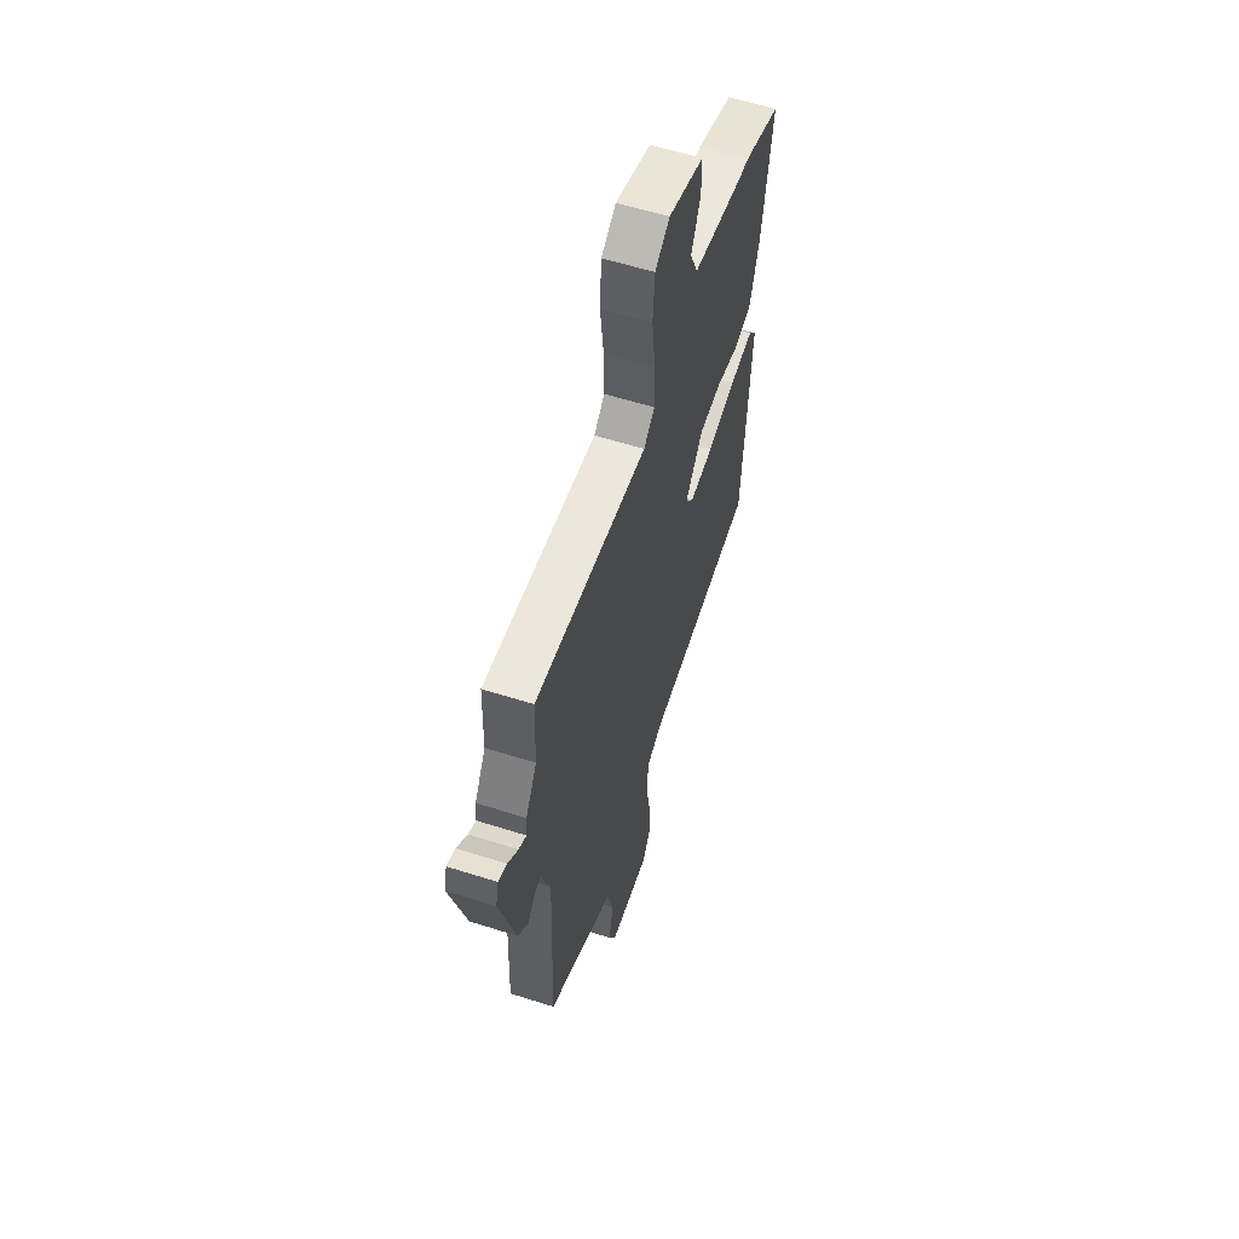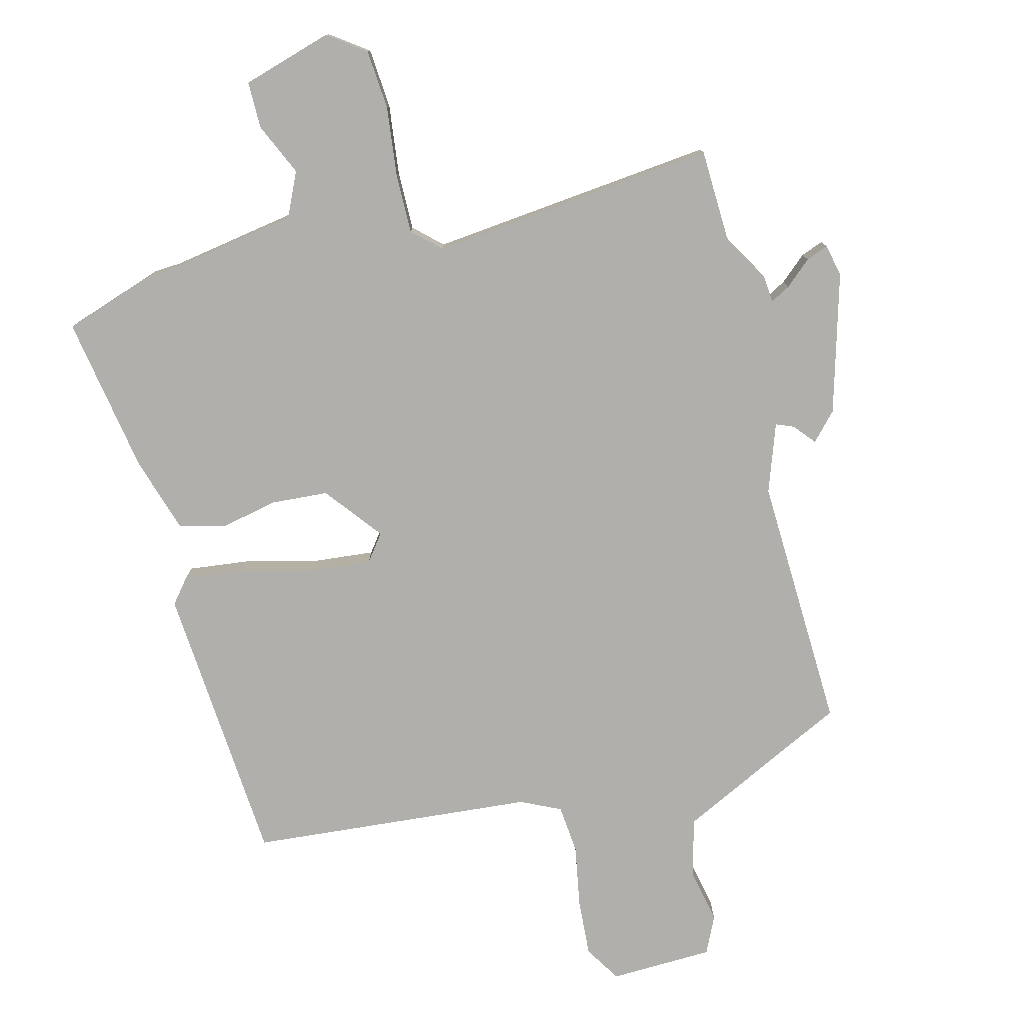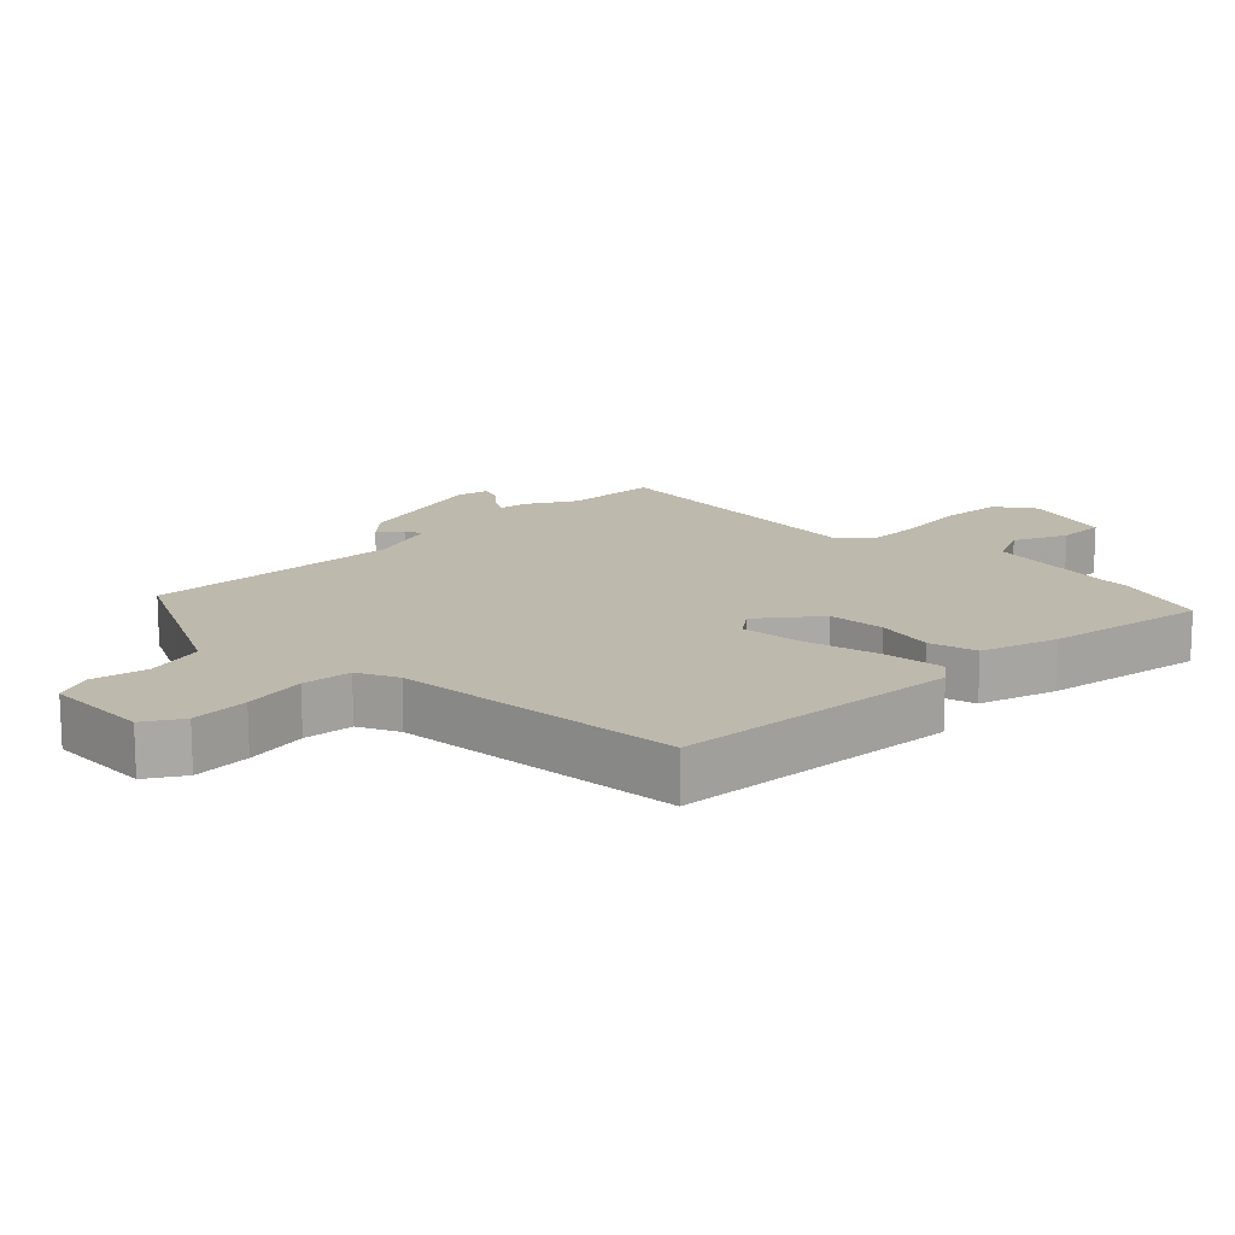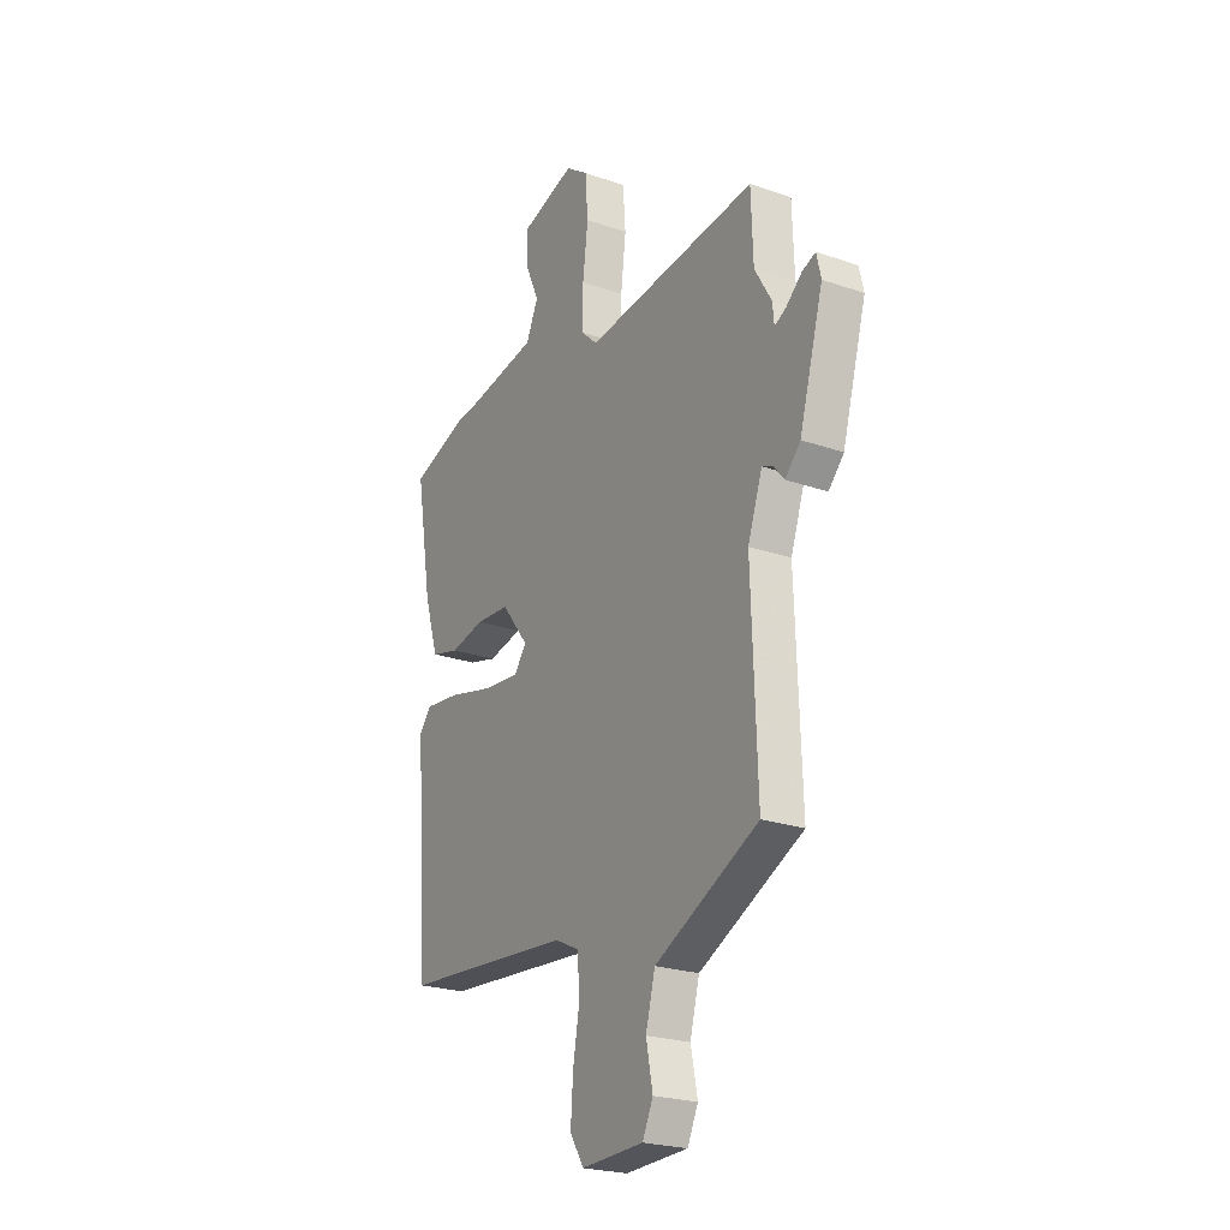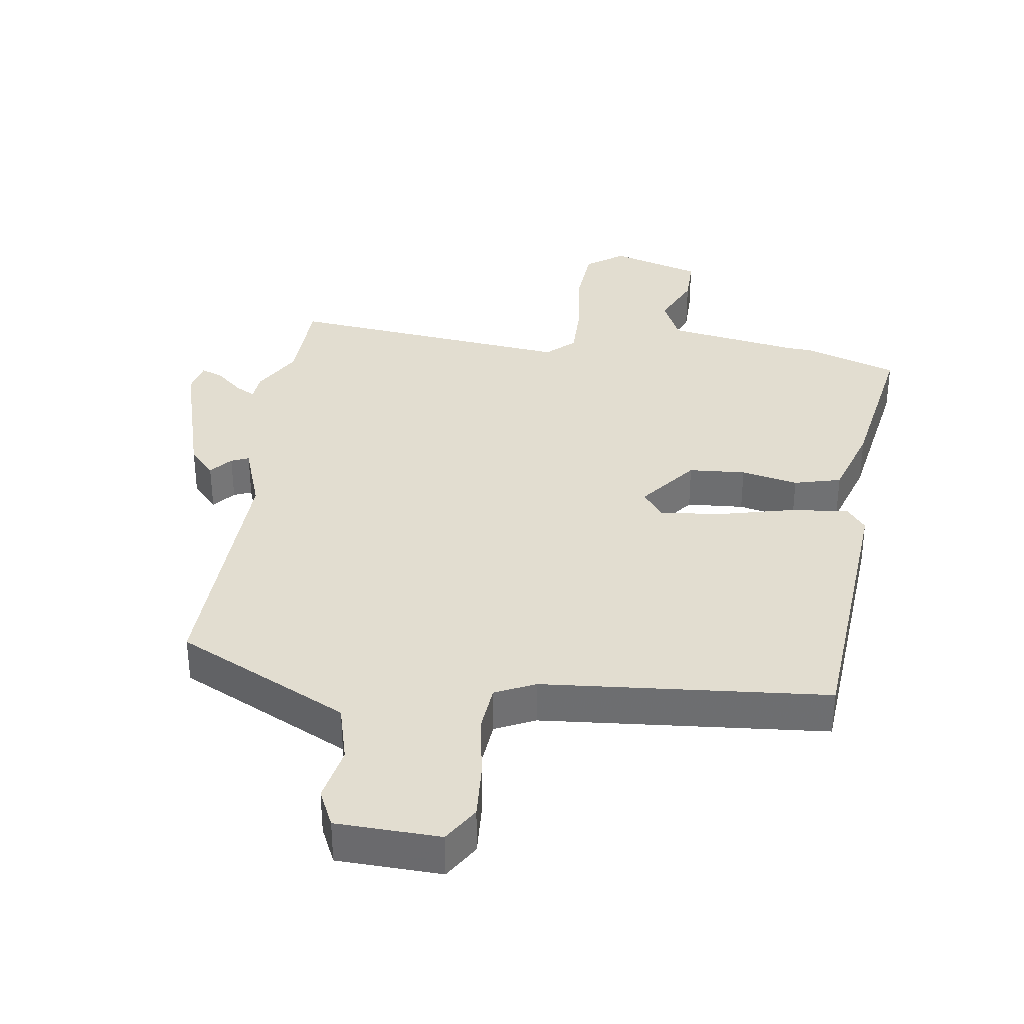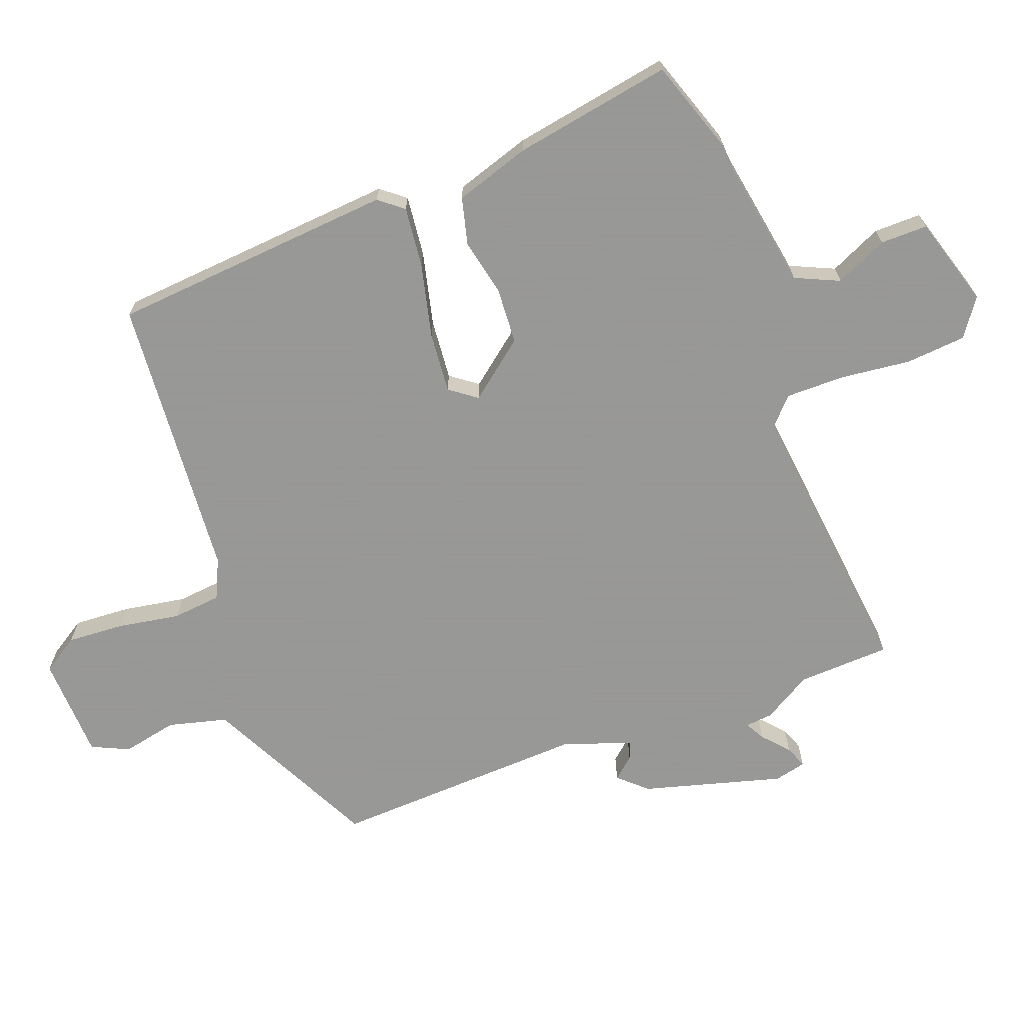
<metadata>
{"format":"obj","ext":"obj","renderer":"f3d","projection":"perspective","resolution":1024,"background":"white","views":[{"elev":58.3,"azim":108.3,"up":"+Z"},{"elev":-78.1,"azim":14.4,"up":"+Y"},{"elev":15.1,"azim":-134.8,"up":"+Y"},{"elev":-23.5,"azim":59.7,"up":"+Z"},{"elev":35.3,"azim":-171.7,"up":"+Y"},{"elev":-68.4,"azim":-69.0,"up":"+Y"}]}
</metadata>
<code>
v 0.5 0.07 0.502
v 0.505 0.07 0.36
v 0.548 0.07 0.286
v 0.552 0.07 0.244
v 0.582 0.07 0.26
v 0.622 0.07 0.295
v 0.656 0.07 0.308
v 0.667 0.07 0.259
v 0.606 0.07 0.045
v 0.567 0.07 0.003
v 0.539 0.07 0.036
v 0.512 0.07 0.047
v 0.475 0.07 -0.058
v 0.489 0.07 -0.45
v 0.376 0.07 -0.505
v 0.225 0.07 -0.579
v 0.201 0.07 -0.669
v 0.218 0.07 -0.754
v 0.191 0.07 -0.811
v 0.032 0.07 -0.816
v -0.003 0.07 -0.76
v 0.003 0.07 -0.672
v 0.02 0.07 -0.577
v 0.013 0.07 -0.502
v -0.048 0.07 -0.473
v -0.485 0.07 -0.435
v -0.517 0.07 0.001
v -0.487 0.07 0.038
v -0.394 0.07 0.027
v -0.281 0.07 -0.001
v -0.188 0.07 -0.01
v -0.157 0.07 0.031
v -0.226 0.07 0.119
v -0.313 0.07 0.125
v -0.4 0.07 0.107
v -0.472 0.07 0.126
v -0.508 0.07 0.241
v -0.549 0.07 0.484
v -0.405 0.07 0.532
v -0.366 0.07 0.534
v -0.165 0.07 0.567
v -0.134 0.07 0.634
v -0.17 0.07 0.714
v -0.17 0.07 0.786
v -0.032 0.07 0.827
v 0.025 0.07 0.786
v 0.032 0.07 0.694
v 0.019 0.07 0.586
v 0.018 0.07 0.496
v 0.06 0.07 0.457
v 0.5 0 0.502
v 0.505 0 0.36
v 0.548 0 0.286
v 0.552 0 0.244
v 0.582 0 0.26
v 0.622 0 0.295
v 0.656 0 0.308
v 0.667 0 0.259
v 0.606 0 0.045
v 0.567 0 0.003
v 0.539 0 0.036
v 0.512 0 0.047
v 0.475 0 -0.058
v 0.489 0 -0.45
v 0.376 0 -0.505
v 0.225 0 -0.579
v 0.201 0 -0.669
v 0.218 0 -0.754
v 0.191 0 -0.811
v 0.032 0 -0.816
v -0.003 0 -0.76
v 0.003 0 -0.672
v 0.02 0 -0.577
v 0.013 0 -0.502
v -0.048 0 -0.473
v -0.485 0 -0.435
v -0.517 0 0.001
v -0.487 0 0.038
v -0.394 0 0.027
v -0.281 0 -0.001
v -0.188 0 -0.01
v -0.157 0 0.031
v -0.226 0 0.119
v -0.313 0 0.125
v -0.4 0 0.107
v -0.472 0 0.126
v -0.508 0 0.241
v -0.549 0 0.484
v -0.405 0 0.532
v -0.366 0 0.534
v -0.165 0 0.567
v -0.134 0 0.634
v -0.17 0 0.714
v -0.17 0 0.786
v -0.032 0 0.827
v 0.025 0 0.786
v 0.032 0 0.694
v 0.019 0 0.586
v 0.018 0 0.496
v 0.06 0 0.457
f 46 47 48
f 45 46 48
f 44 45 48
f 43 44 48
f 42 43 48
f 41 42 48 49
f 40 41 49 50
f 39 40 50
f 38 39 50
f 37 38 50
f 36 37 50
f 35 36 50
f 34 35 50
f 28 29 30
f 27 28 30
f 26 27 30
f 25 26 30
f 24 25 30 31
f 21 22 23
f 20 21 23
f 19 20 23
f 18 19 23
f 17 18 23
f 16 17 23 24
f 24 31 32
f 16 24 32
f 15 16 32
f 9 10 11
f 8 9 11
f 7 8 11
f 6 7 11
f 5 6 11
f 4 5 11 12
f 4 12 13
f 3 4 13
f 2 3 13
f 50 1 2
f 34 50 2
f 33 34 2
f 15 32 33
f 14 15 33
f 13 14 33
f 2 13 33
f 98 97 96
f 98 96 95
f 98 95 94
f 98 94 93
f 98 93 92
f 99 98 92 91
f 100 99 91 90
f 100 90 89
f 100 89 88
f 100 88 87
f 100 87 86
f 100 86 85
f 100 85 84
f 80 79 78
f 80 78 77
f 80 77 76
f 80 76 75
f 81 80 75 74
f 73 72 71
f 73 71 70
f 73 70 69
f 73 69 68
f 73 68 67
f 74 73 67 66
f 82 81 74
f 82 74 66
f 82 66 65
f 61 60 59
f 61 59 58
f 61 58 57
f 61 57 56
f 61 56 55
f 62 61 55 54
f 63 62 54
f 63 54 53
f 63 53 52
f 52 51 100
f 52 100 84
f 52 84 83
f 83 82 65
f 83 65 64
f 83 64 63
f 83 63 52
f 1 51 52 2
f 2 52 53 3
f 3 53 54 4
f 4 54 55 5
f 5 55 56 6
f 6 56 57 7
f 7 57 58 8
f 8 58 59 9
f 9 59 60 10
f 10 60 61 11
f 11 61 62 12
f 12 62 63 13
f 13 63 64 14
f 14 64 65 15
f 15 65 66 16
f 16 66 67 17
f 17 67 68 18
f 18 68 69 19
f 19 69 70 20
f 20 70 71 21
f 21 71 72 22
f 22 72 73 23
f 23 73 74 24
f 24 74 75 25
f 25 75 76 26
f 26 76 77 27
f 27 77 78 28
f 28 78 79 29
f 29 79 80 30
f 30 80 81 31
f 31 81 82 32
f 32 82 83 33
f 33 83 84 34
f 34 84 85 35
f 35 85 86 36
f 36 86 87 37
f 37 87 88 38
f 38 88 89 39
f 39 89 90 40
f 40 90 91 41
f 41 91 92 42
f 42 92 93 43
f 43 93 94 44
f 44 94 95 45
f 45 95 96 46
f 46 96 97 47
f 47 97 98 48
f 48 98 99 49
f 49 99 100 50
f 50 100 51 1

</code>
